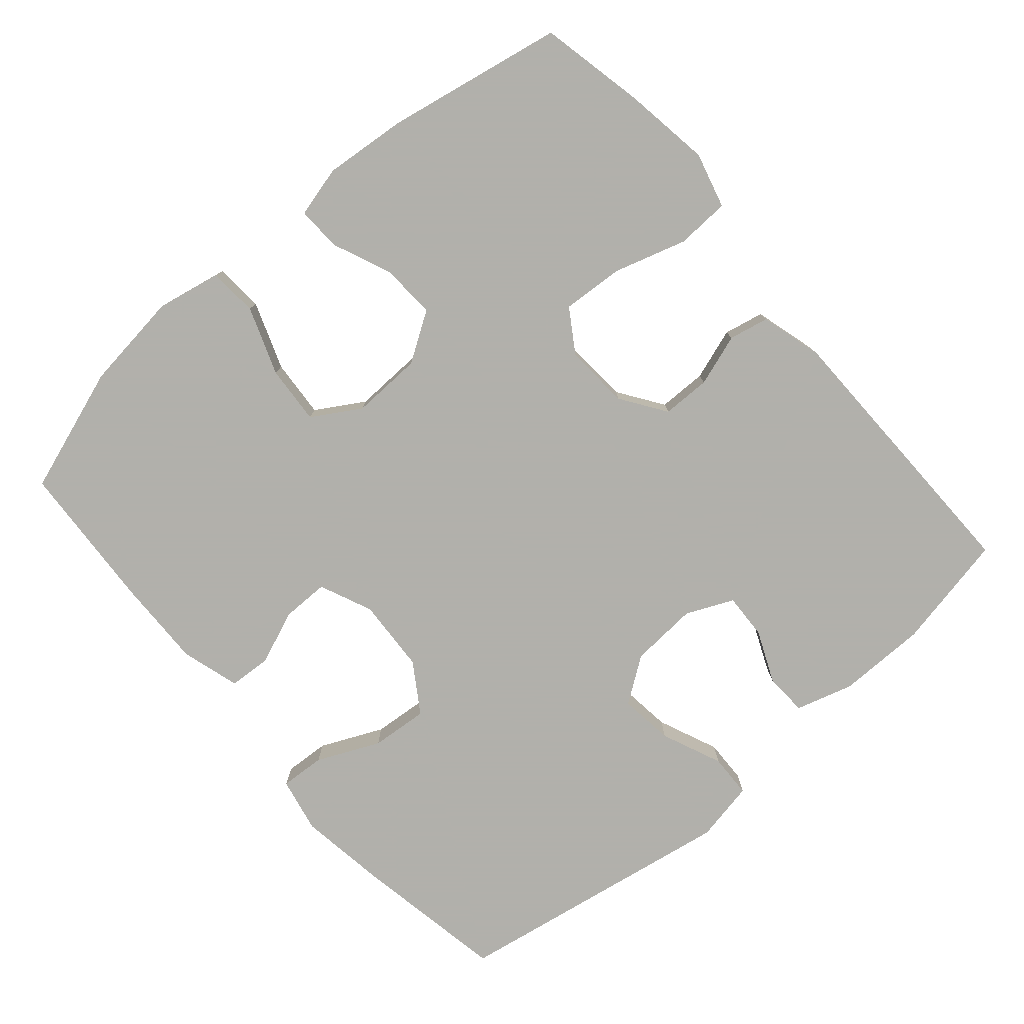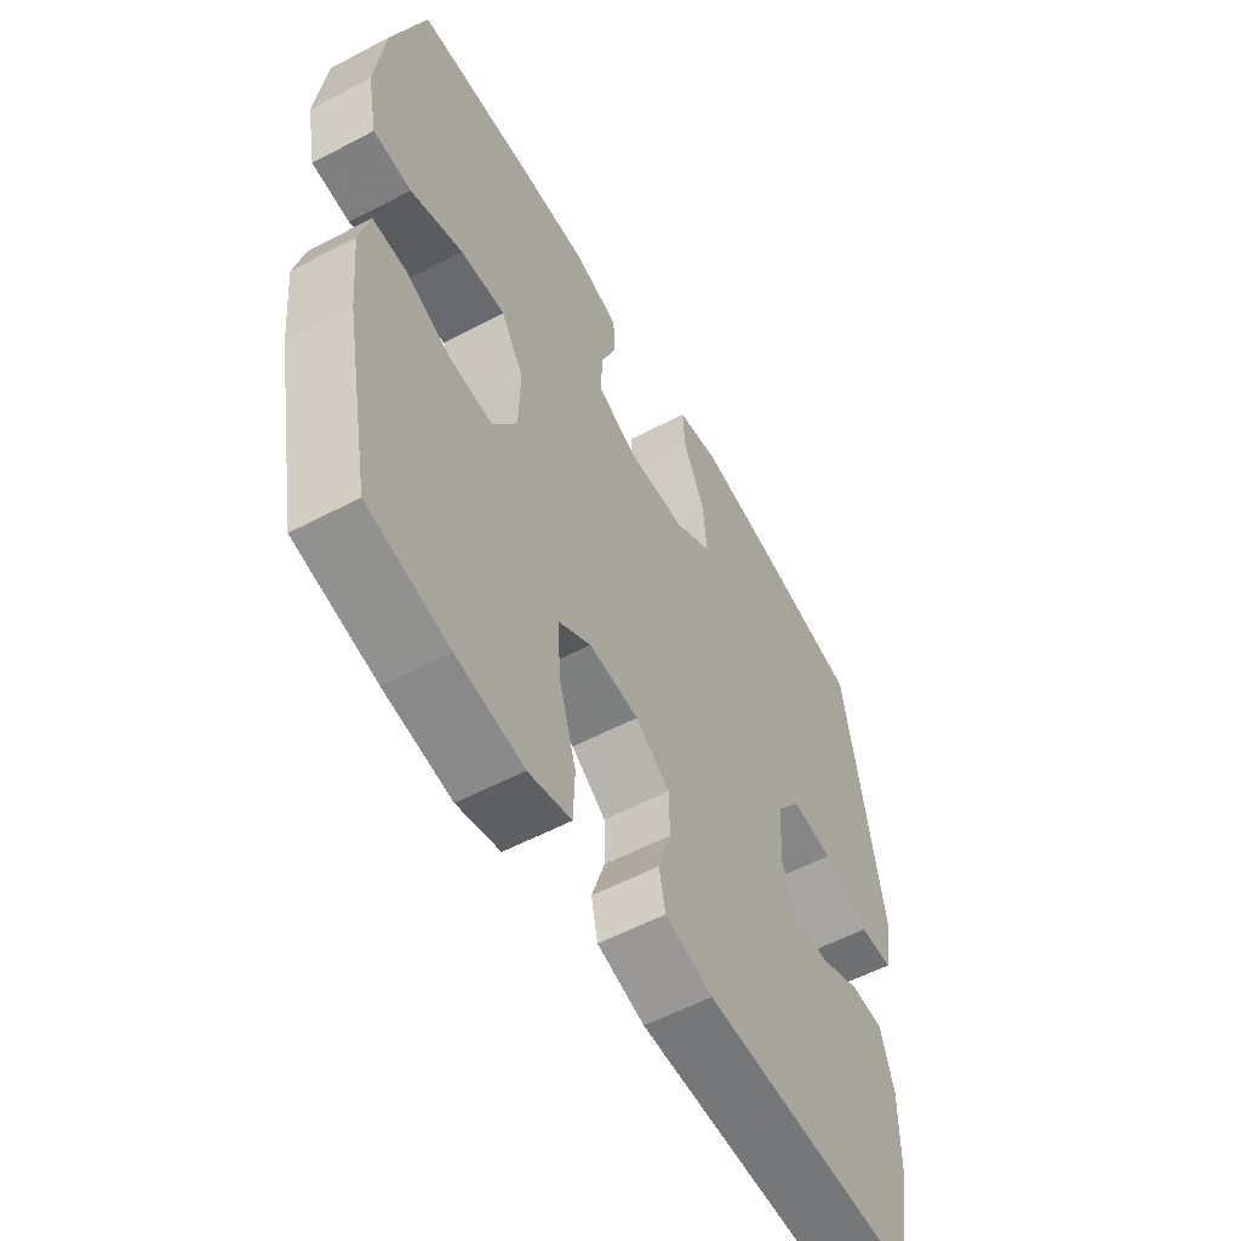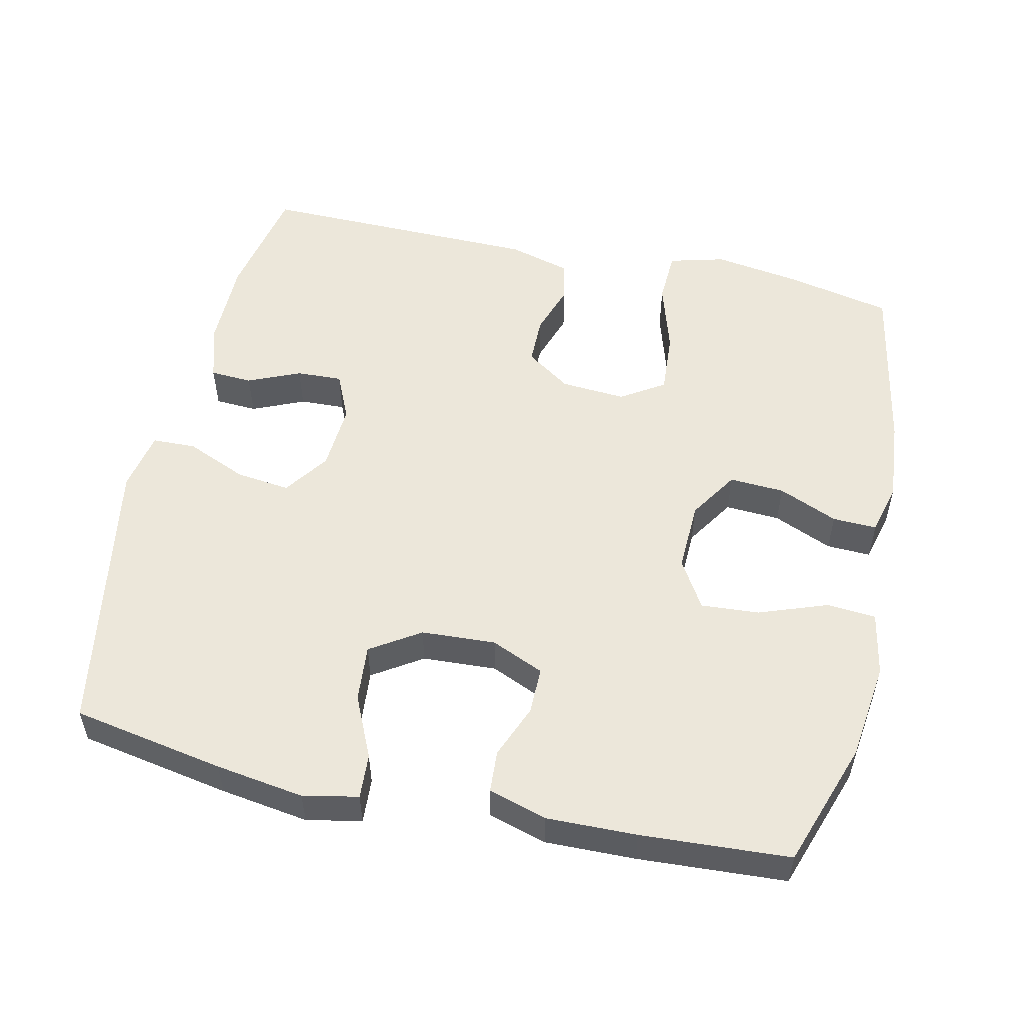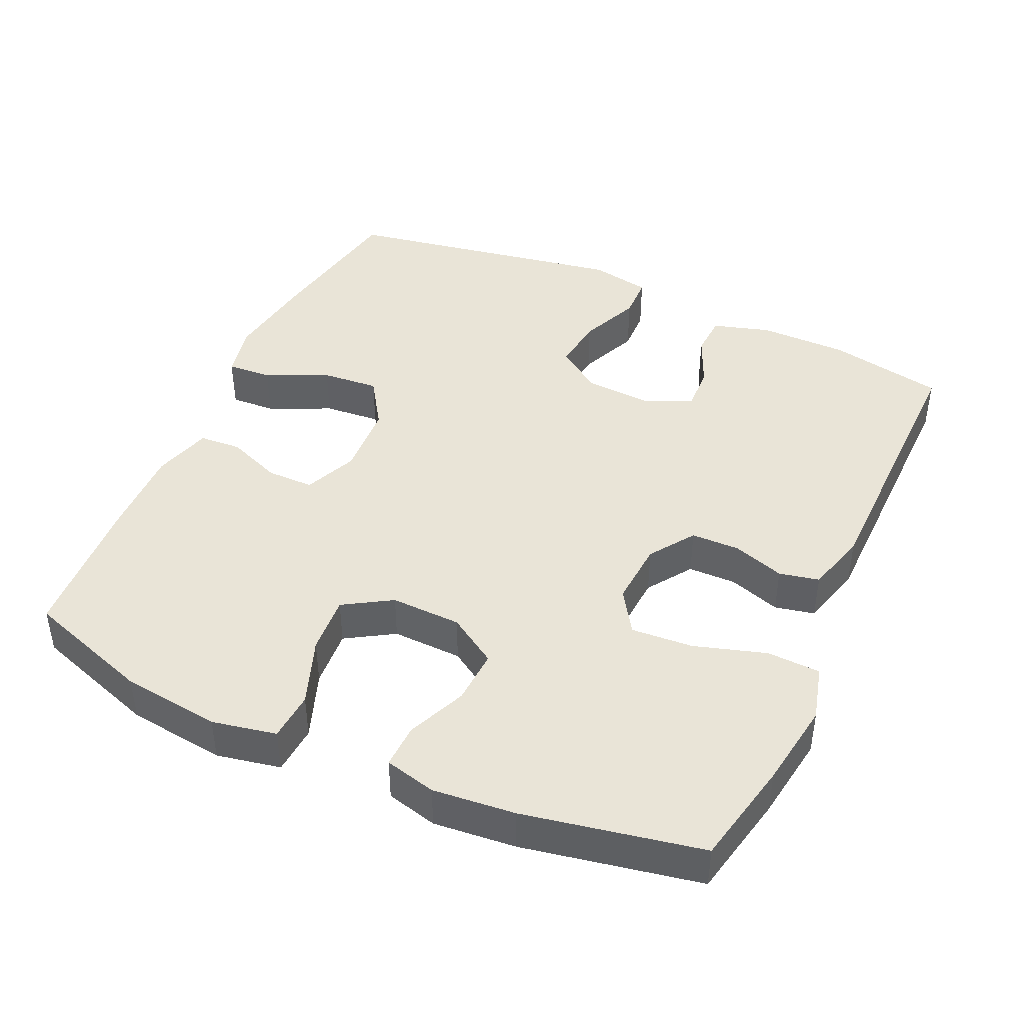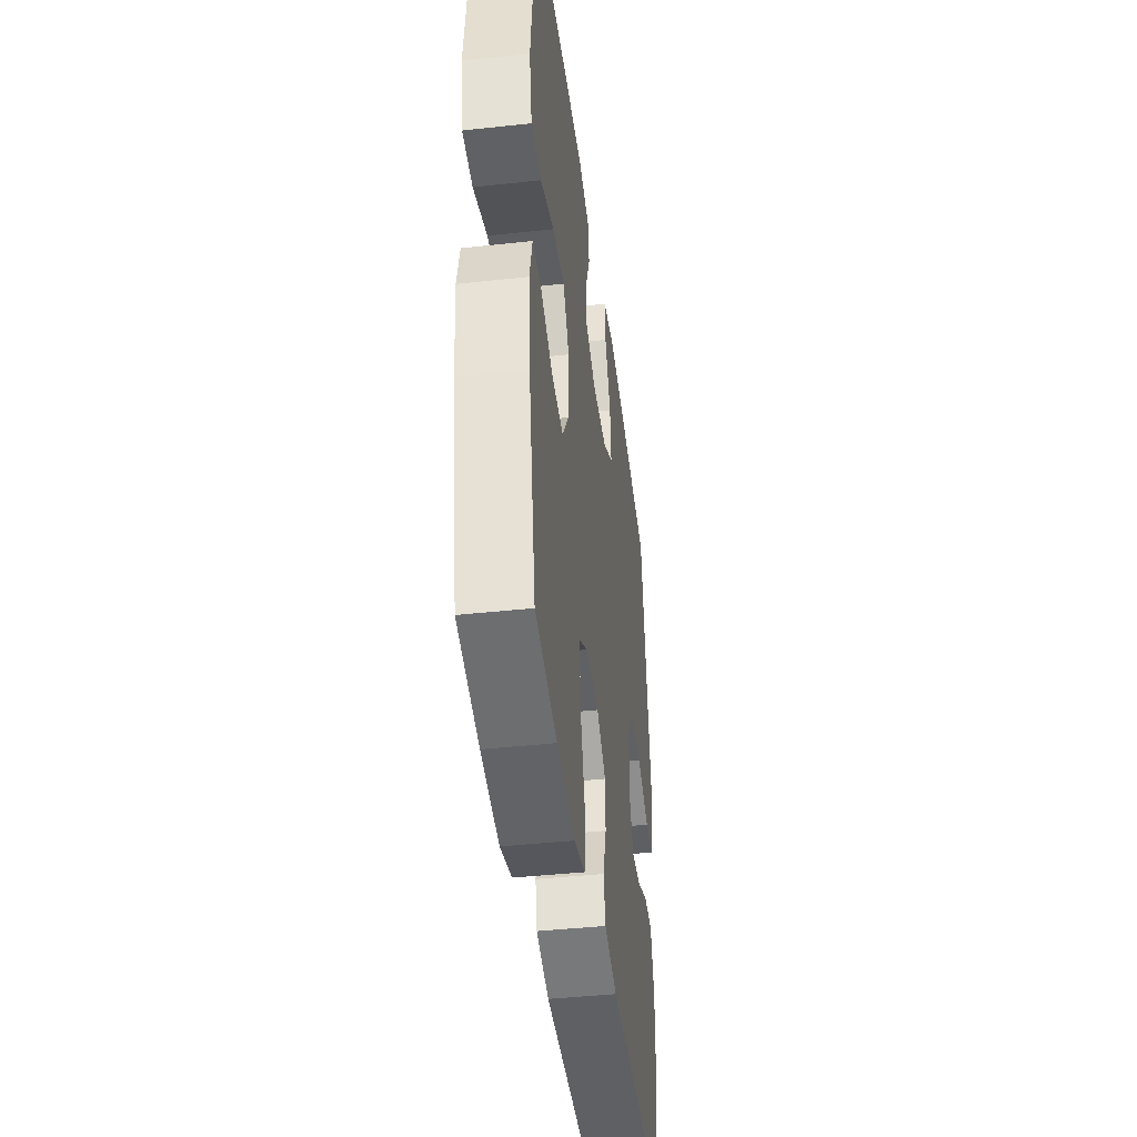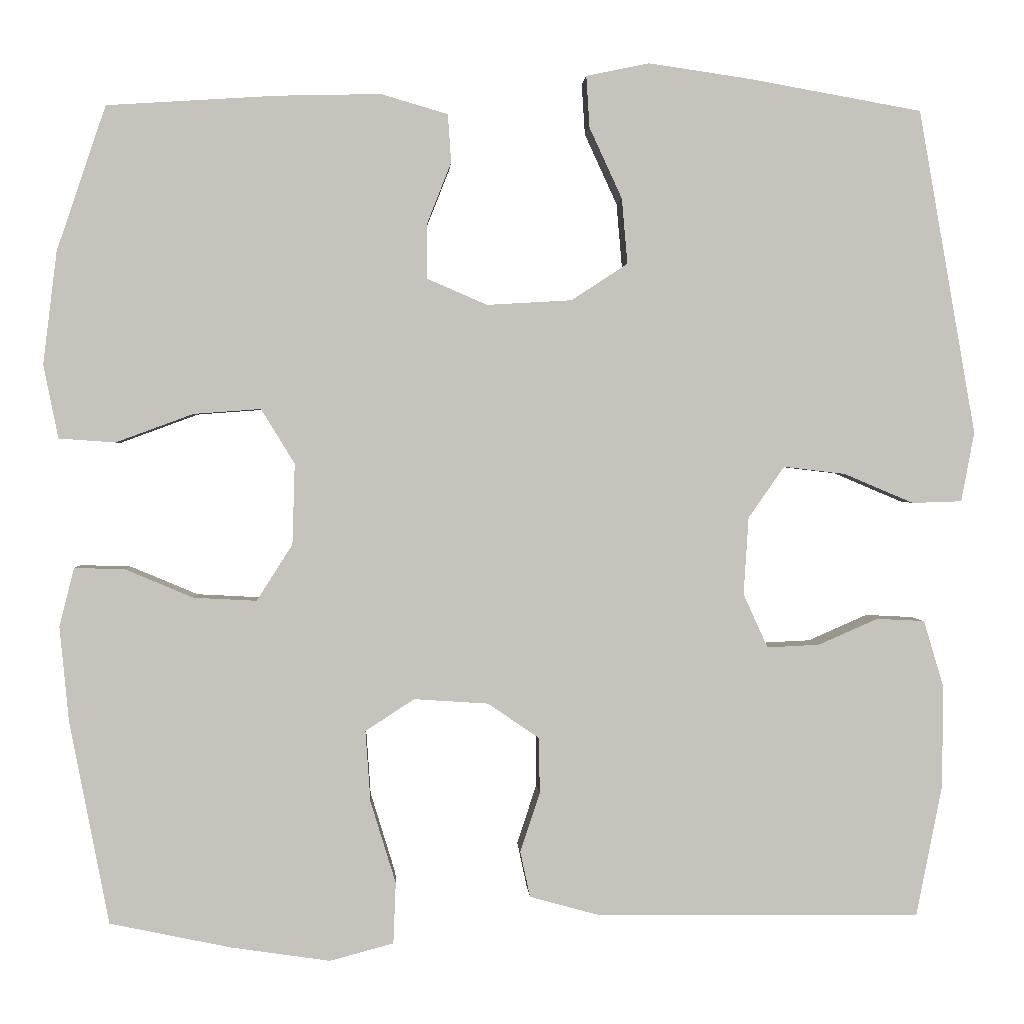
<metadata>
{"format":"obj","ext":"obj","renderer":"f3d","projection":"perspective","resolution":1024,"background":"white","views":[{"elev":-78.5,"azim":130.9,"up":"+Y"},{"elev":-56.5,"azim":118.8,"up":"+Z"},{"elev":53.7,"azim":12.8,"up":"+Y"},{"elev":43.4,"azim":114.5,"up":"+Y"},{"elev":-42.6,"azim":97.4,"up":"+Z"},{"elev":1.6,"azim":177.0,"up":"+Z"}]}
</metadata>
<code>
v 0.5 0.07 0.5
v 0.56 0.07 0.323
v 0.577 0.07 0.185
v 0.559 0.07 0.095
v 0.49 0.07 0.09
v 0.395 0.07 0.125
v 0.313 0.07 0.131
v 0.272 0.07 0.064
v 0.275 0.07 -0.035
v 0.319 0.07 -0.104
v 0.396 0.07 -0.1
v 0.479 0.07 -0.065
v 0.541 0.07 -0.063
v 0.559 0.07 -0.135
v 0.548 0.07 -0.251
v 0.5 0.07 -0.5
v 0.352 0.07 -0.531
v 0.23 0.07 -0.549
v 0.152 0.07 -0.528
v 0.149 0.07 -0.453
v 0.18 0.07 -0.352
v 0.186 0.07 -0.265
v 0.126 0.07 -0.226
v 0.035 0.07 -0.232
v -0.028 0.07 -0.275
v -0.029 0.07 -0.343
v -0.005 0.07 -0.416
v -0.017 0.07 -0.472
v -0.104 0.07 -0.496
v -0.5 0.07 -0.5
v -0.532 0.07 -0.337
v -0.532 0.07 -0.212
v -0.508 0.07 -0.132
v -0.449 0.07 -0.129
v -0.376 0.07 -0.161
v -0.312 0.07 -0.164
v -0.282 0.07 -0.098
v -0.288 0.07 -0.003
v -0.332 0.07 0.06
v -0.408 0.07 0.051
v -0.493 0.07 0.015
v -0.554 0.07 0.017
v -0.57 0.07 0.102
v -0.5 0.07 0.5
v -0.287 0.07 0.538
v -0.163 0.07 0.556
v -0.086 0.07 0.54
v -0.09 0.07 0.477
v -0.13 0.07 0.39
v -0.137 0.07 0.31
v -0.068 0.07 0.265
v 0.036 0.07 0.259
v 0.11 0.07 0.291
v 0.11 0.07 0.357
v 0.08 0.07 0.433
v 0.084 0.07 0.492
v 0.166 0.07 0.516
v 0.292 0.07 0.513
v 0.5 0 0.5
v 0.56 0 0.323
v 0.577 0 0.185
v 0.559 0 0.095
v 0.49 0 0.09
v 0.395 0 0.125
v 0.313 0 0.131
v 0.272 0 0.064
v 0.275 0 -0.035
v 0.319 0 -0.104
v 0.396 0 -0.1
v 0.479 0 -0.065
v 0.541 0 -0.063
v 0.559 0 -0.135
v 0.548 0 -0.251
v 0.5 0 -0.5
v 0.352 0 -0.531
v 0.23 0 -0.549
v 0.152 0 -0.528
v 0.149 0 -0.453
v 0.18 0 -0.352
v 0.186 0 -0.265
v 0.126 0 -0.226
v 0.035 0 -0.232
v -0.028 0 -0.275
v -0.029 0 -0.343
v -0.005 0 -0.416
v -0.017 0 -0.472
v -0.104 0 -0.496
v -0.5 0 -0.5
v -0.532 0 -0.337
v -0.532 0 -0.212
v -0.508 0 -0.132
v -0.449 0 -0.129
v -0.376 0 -0.161
v -0.312 0 -0.164
v -0.282 0 -0.098
v -0.288 0 -0.003
v -0.332 0 0.06
v -0.408 0 0.051
v -0.493 0 0.015
v -0.554 0 0.017
v -0.57 0 0.102
v -0.5 0 0.5
v -0.287 0 0.538
v -0.163 0 0.556
v -0.086 0 0.54
v -0.09 0 0.477
v -0.13 0 0.39
v -0.137 0 0.31
v -0.068 0 0.265
v 0.036 0 0.259
v 0.11 0 0.291
v 0.11 0 0.357
v 0.08 0 0.433
v 0.084 0 0.492
v 0.166 0 0.516
v 0.292 0 0.513
f 54 55 56 57
f 53 54 57 58
f 46 47 48 49
f 46 49 50
f 45 46 50
f 44 45 50
f 43 44 50 51
f 40 41 42 43
f 39 40 43 51
f 32 33 34 35
f 32 35 36
f 31 32 36
f 30 31 36
f 29 30 36
f 26 27 28 29
f 25 26 29 36
f 24 25 36 37
f 18 19 20 21
f 18 21 22
f 17 18 22
f 16 17 22
f 15 16 22
f 14 15 22 23
f 11 12 13 14
f 10 11 14 23
f 3 4 5 6
f 3 6 7
f 2 3 7
f 53 58 1 2
f 52 53 2 7
f 38 39 51 52
f 38 52 7 8
f 37 38 8 9
f 23 24 37
f 9 10 23 37
f 115 114 113 112
f 116 115 112 111
f 107 106 105 104
f 108 107 104
f 108 104 103
f 108 103 102
f 109 108 102 101
f 101 100 99 98
f 109 101 98 97
f 93 92 91 90
f 94 93 90
f 94 90 89
f 94 89 88
f 94 88 87
f 87 86 85 84
f 94 87 84 83
f 95 94 83 82
f 79 78 77 76
f 80 79 76
f 80 76 75
f 80 75 74
f 80 74 73
f 81 80 73 72
f 72 71 70 69
f 81 72 69 68
f 64 63 62 61
f 65 64 61
f 65 61 60
f 60 59 116 111
f 65 60 111 110
f 110 109 97 96
f 66 65 110 96
f 67 66 96 95
f 95 82 81
f 95 81 68 67
f 1 59 60 2
f 2 60 61 3
f 3 61 62 4
f 4 62 63 5
f 5 63 64 6
f 6 64 65 7
f 7 65 66 8
f 8 66 67 9
f 9 67 68 10
f 10 68 69 11
f 11 69 70 12
f 12 70 71 13
f 13 71 72 14
f 14 72 73 15
f 15 73 74 16
f 16 74 75 17
f 17 75 76 18
f 18 76 77 19
f 19 77 78 20
f 20 78 79 21
f 21 79 80 22
f 22 80 81 23
f 23 81 82 24
f 24 82 83 25
f 25 83 84 26
f 26 84 85 27
f 27 85 86 28
f 28 86 87 29
f 29 87 88 30
f 30 88 89 31
f 31 89 90 32
f 32 90 91 33
f 33 91 92 34
f 34 92 93 35
f 35 93 94 36
f 36 94 95 37
f 37 95 96 38
f 38 96 97 39
f 39 97 98 40
f 40 98 99 41
f 41 99 100 42
f 42 100 101 43
f 43 101 102 44
f 44 102 103 45
f 45 103 104 46
f 46 104 105 47
f 47 105 106 48
f 48 106 107 49
f 49 107 108 50
f 50 108 109 51
f 51 109 110 52
f 52 110 111 53
f 53 111 112 54
f 54 112 113 55
f 55 113 114 56
f 56 114 115 57
f 57 115 116 58
f 58 116 59 1

</code>
